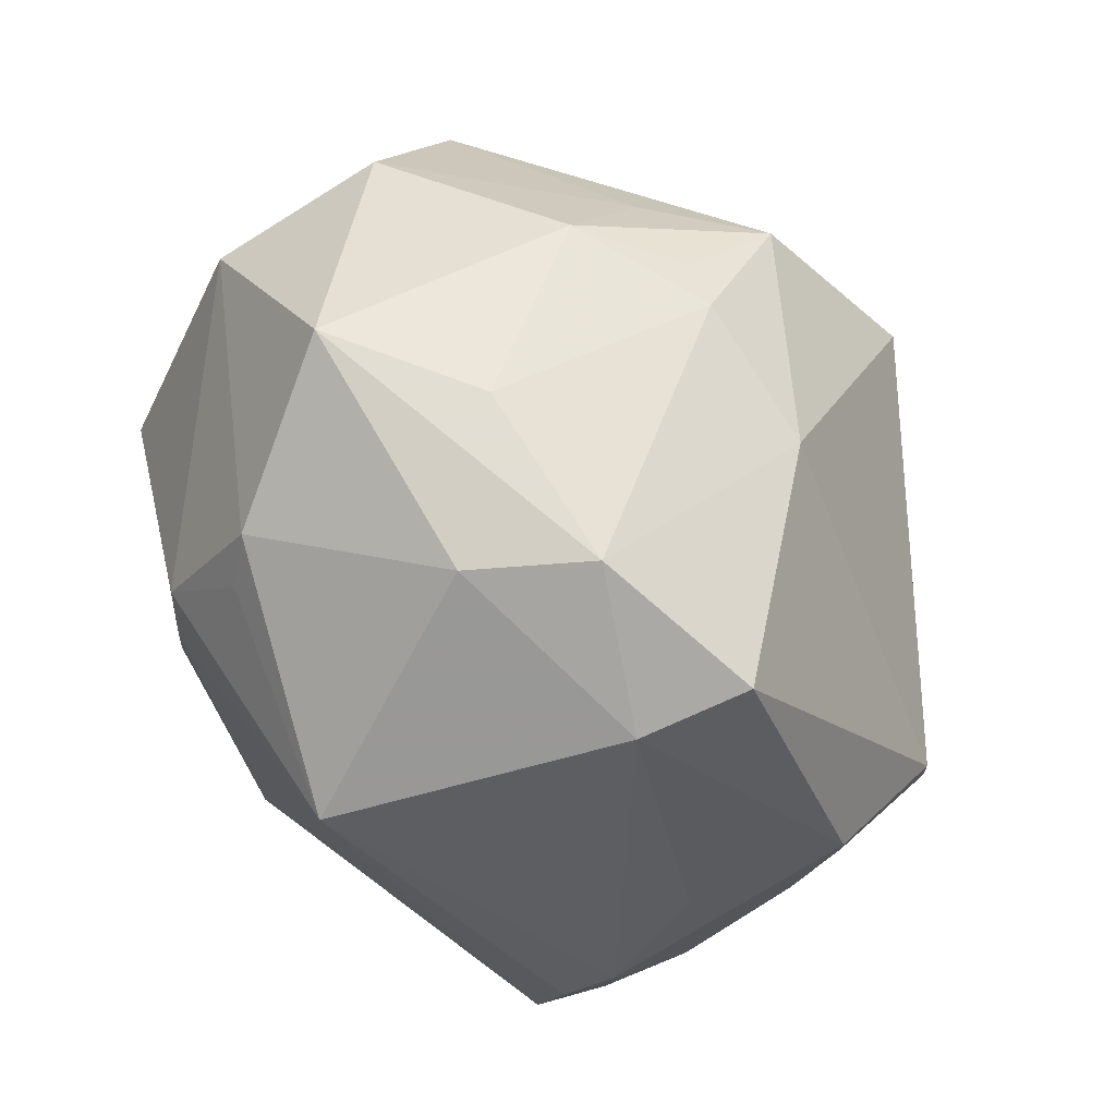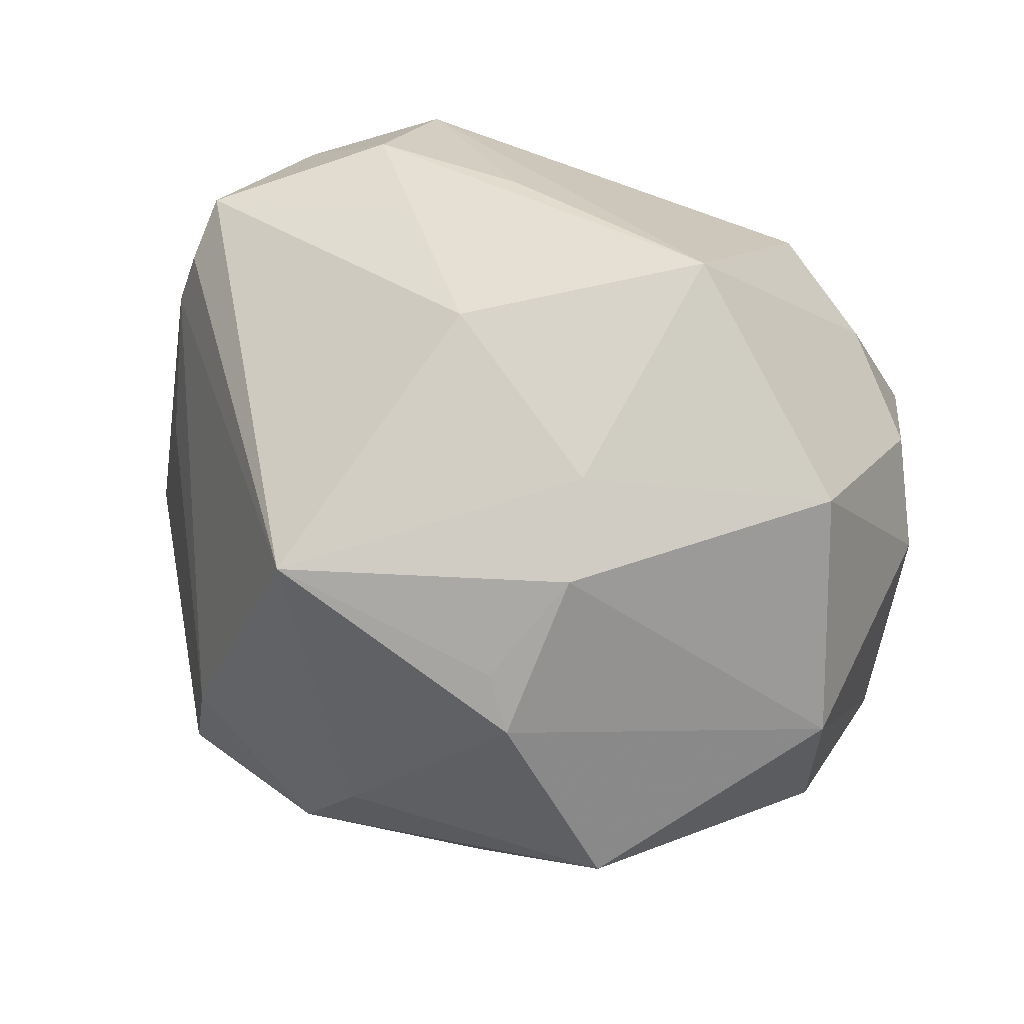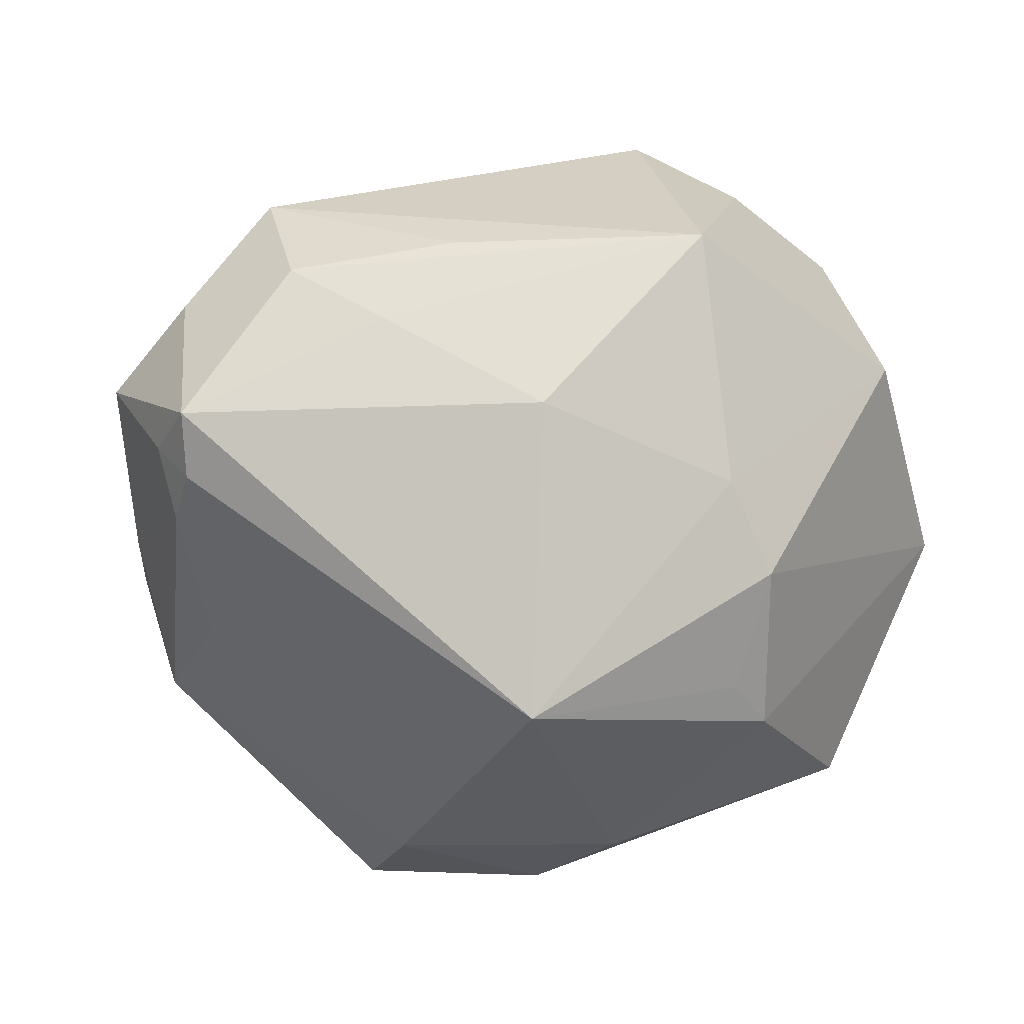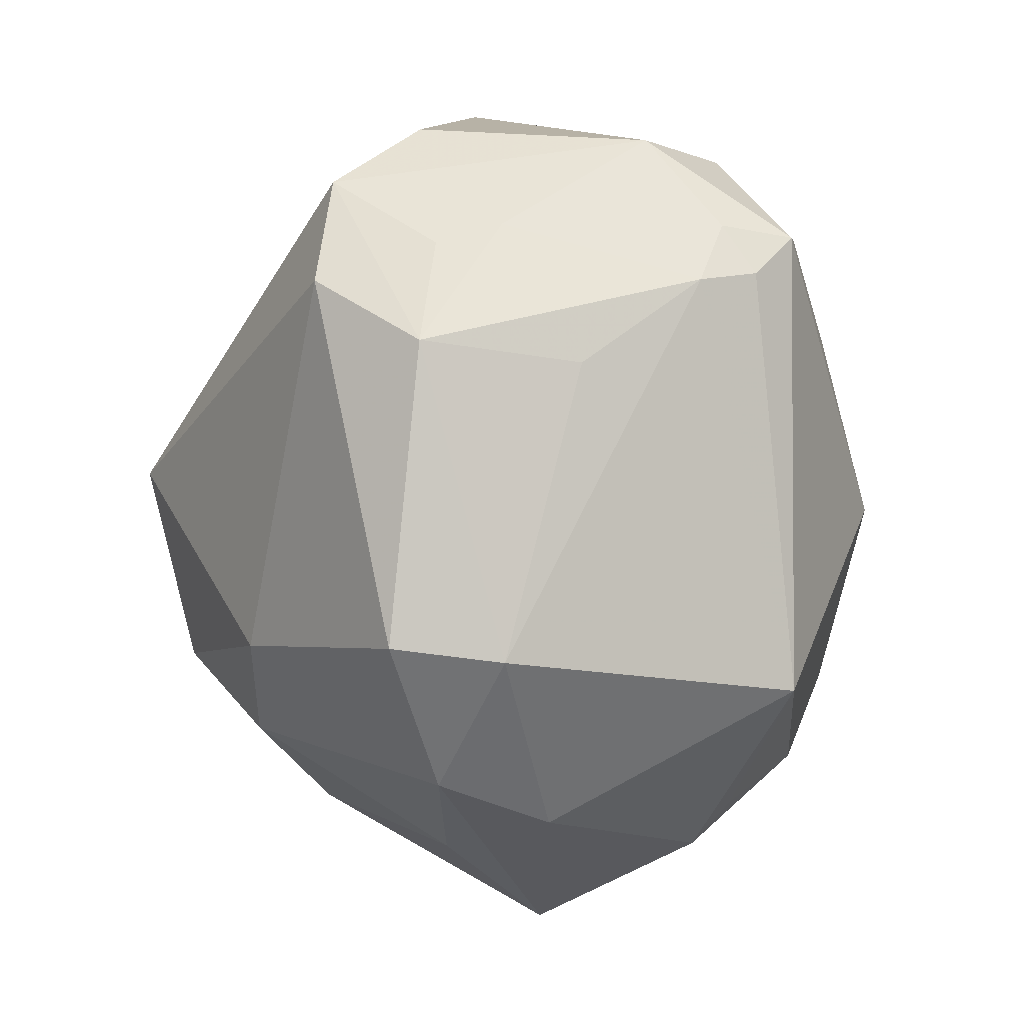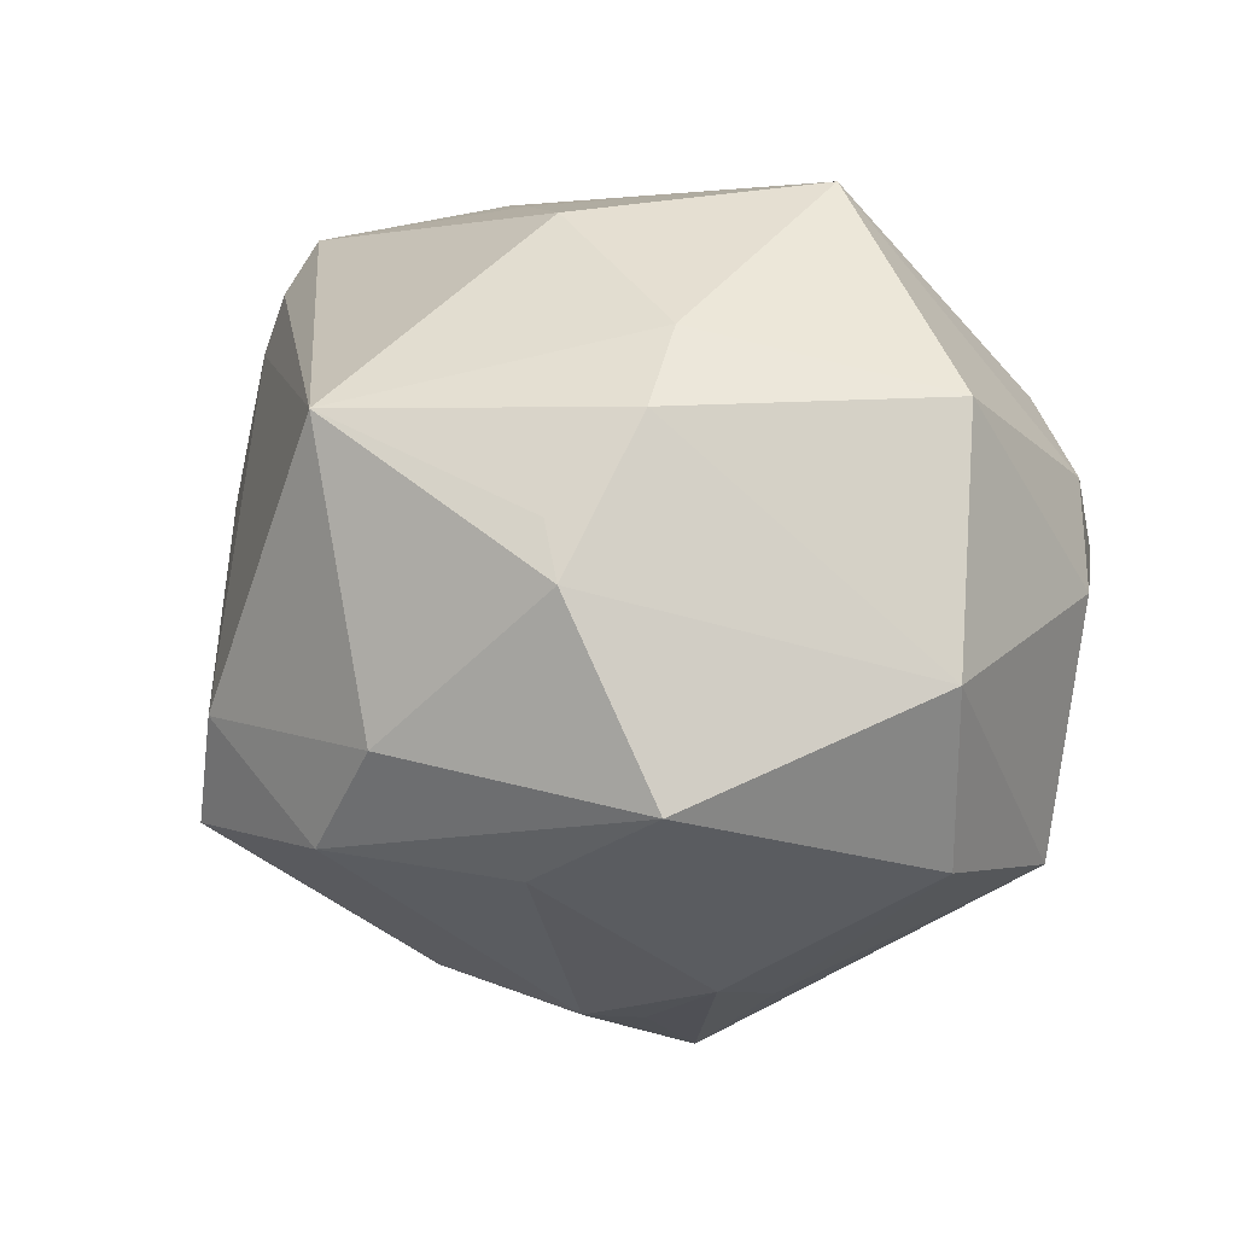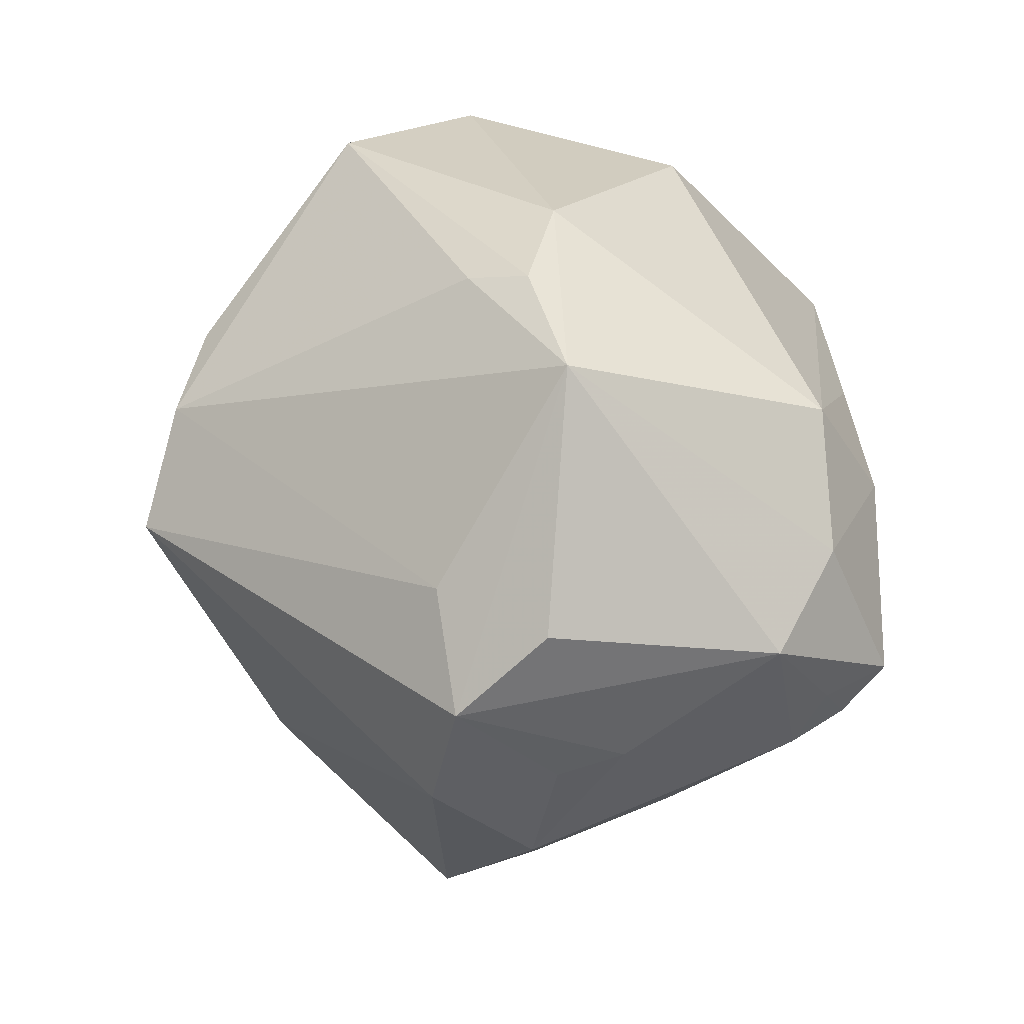
<metadata>
{"format":"obj","ext":"obj","renderer":"f3d","projection":"perspective","resolution":1024,"background":"white","views":[{"elev":-79.1,"azim":124.1,"up":"+Y"},{"elev":58.9,"azim":38.9,"up":"+Z"},{"elev":-21.4,"azim":-9.6,"up":"+Y"},{"elev":-51.8,"azim":-90.3,"up":"+Y"},{"elev":24.7,"azim":45.5,"up":"+Z"},{"elev":28.8,"azim":-107.4,"up":"+Y"}]}
</metadata>
<code>
v 0.03116 0.02349 0.01381
v 0.02076 0.02962 0.01676
v 0.01143 0.01316 0.03827
v 0.03309 -0.02949 0.001239
v -0.0006168 -0.02353 -0.02884
v -0.001631 0.004146 -0.04224
v -0.02783 0.01113 0.02802
v -0.01211 0.01375 0.03148
v 0.03736 0.01751 0.006777
v 0.01984 -0.01807 0.02836
v -0.04094 0.001031 -0.02015
v -0.03386 0.01093 -0.01988
v 0.01515 -0.01019 0.03212
v -0.03685 -0.009111 0.0218
v 0.01513 -0.006901 -0.03743
v 0.01994 -0.03183 -0.008736
v 0.02723 -0.01692 -0.02226
v -0.004036 -0.004916 0.03603
v -0.03986 -0.008519 -0.009625
v 0.009358 0.03301 0.01942
v -0.04418 0.004042 0.01122
v -0.04248 0.009017 -0.01161
v 0.01709 0.03667 -0.01481
v -0.01488 0.03371 -0.01094
v -0.03295 -0.01897 0.00458
v 0.009322 -0.03891 0.001774
v -0.03609 -0.01984 -0.01096
v 0.003245 0.01485 -0.03745
v 0.02613 0.01855 -0.02284
v -0.04094 -0.00674 -0.003173
v -0.01195 -0.03882 -0.002705
v 0.03961 0.01079 -0.01599
v -0.03783 0.01056 0.0191
v -0.03681 -0.0107 -0.02146
v -0.02972 0.02177 0.02075
v 0.03327 0.00558 0.02661
v 0.01783 -0.02743 0.02113
v 0.00322 -0.03991 -0.009195
v -0.009723 0.03751 -0.0004809
v 0.01413 -0.02008 -0.02899
v 0.0245 -0.006578 -0.02809
v 0.0102 0.01956 -0.03256
v -0.03972 -0.004904 0.0186
v 0.02166 -0.02964 0.01729
v -0.03779 -0.004021 0.02568
v -0.03754 -0.01128 0.01622
v 0.02407 0.0357 0.0009542
v -0.01925 0.03515 -0.006208
v 0.04217 -0.00509 -0.009559
v -0.01894 0.005104 0.03118
v -0.03151 0.03123 -0.006276
v -0.003428 -0.0332 0.02594
v 0.01793 -0.01609 -0.0293
v 0.04291 -0.006091 0.008035
v -0.01383 -0.03897 -0.01368
f 54 4 49
f 49 32 54
f 49 4 17
f 47 32 23
f 29 15 42
f 29 32 15
f 42 23 29
f 29 23 32
f 41 32 49
f 15 32 41
f 49 17 41
f 41 17 15
f 42 15 28
f 15 6 28
f 28 23 42
f 51 28 12
f 12 28 6
f 44 54 10
f 4 54 44
f 13 3 18
f 13 52 10
f 18 52 13
f 10 54 36
f 36 13 10
f 3 13 36
f 20 47 39
f 47 23 39
f 21 51 22
f 21 33 51
f 31 27 55
f 55 38 31
f 24 28 51
f 23 28 24
f 22 51 11
f 51 12 11
f 11 21 22
f 11 12 6
f 5 6 15
f 5 38 55
f 5 40 38
f 15 40 5
f 10 52 37
f 37 44 10
f 52 44 37
f 26 44 52
f 52 31 26
f 26 31 38
f 26 38 4
f 4 44 26
f 15 17 53
f 53 40 15
f 17 40 53
f 16 17 4
f 16 40 17
f 4 38 16
f 38 40 16
f 9 36 54
f 9 32 47
f 9 54 32
f 20 3 2
f 2 47 20
f 45 52 18
f 33 21 45
f 21 43 45
f 46 43 21
f 46 31 52
f 51 33 35
f 35 3 20
f 35 8 3
f 20 39 35
f 35 39 51
f 48 39 23
f 23 24 48
f 51 39 48
f 48 24 51
f 21 11 30
f 27 46 30
f 30 46 21
f 34 11 6
f 6 5 34
f 34 5 55
f 55 27 34
f 27 11 34
f 3 36 1
f 1 2 3
f 36 9 1
f 1 9 47
f 47 2 1
f 3 8 7
f 8 35 7
f 33 45 7
f 7 35 33
f 27 31 25
f 25 46 27
f 31 46 25
f 52 45 14
f 14 46 52
f 14 45 43
f 43 46 14
f 19 11 27
f 27 30 19
f 19 30 11
f 50 45 18
f 50 7 45
f 18 3 50
f 3 7 50

</code>
